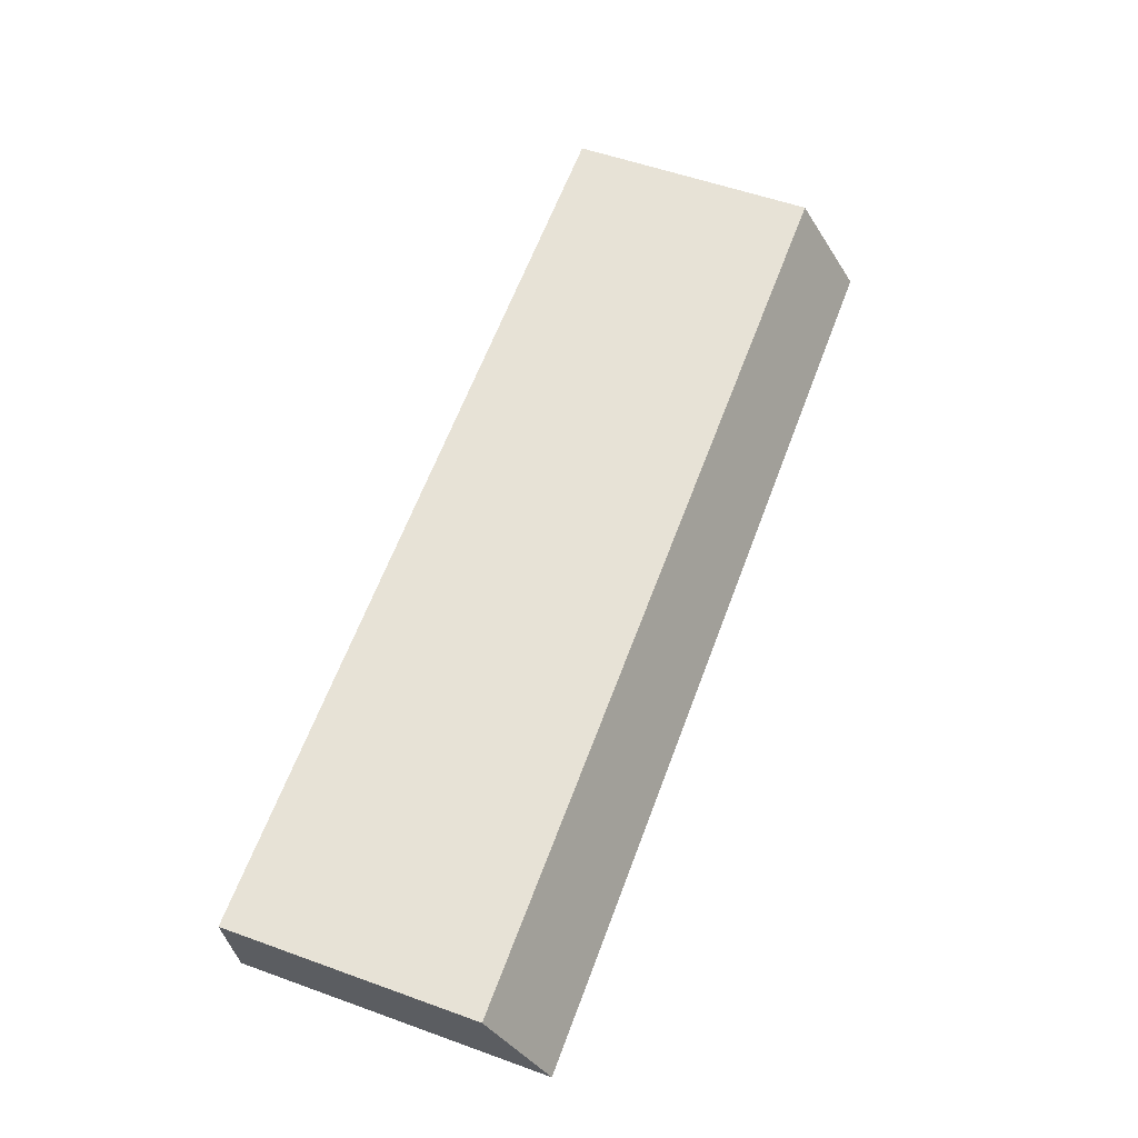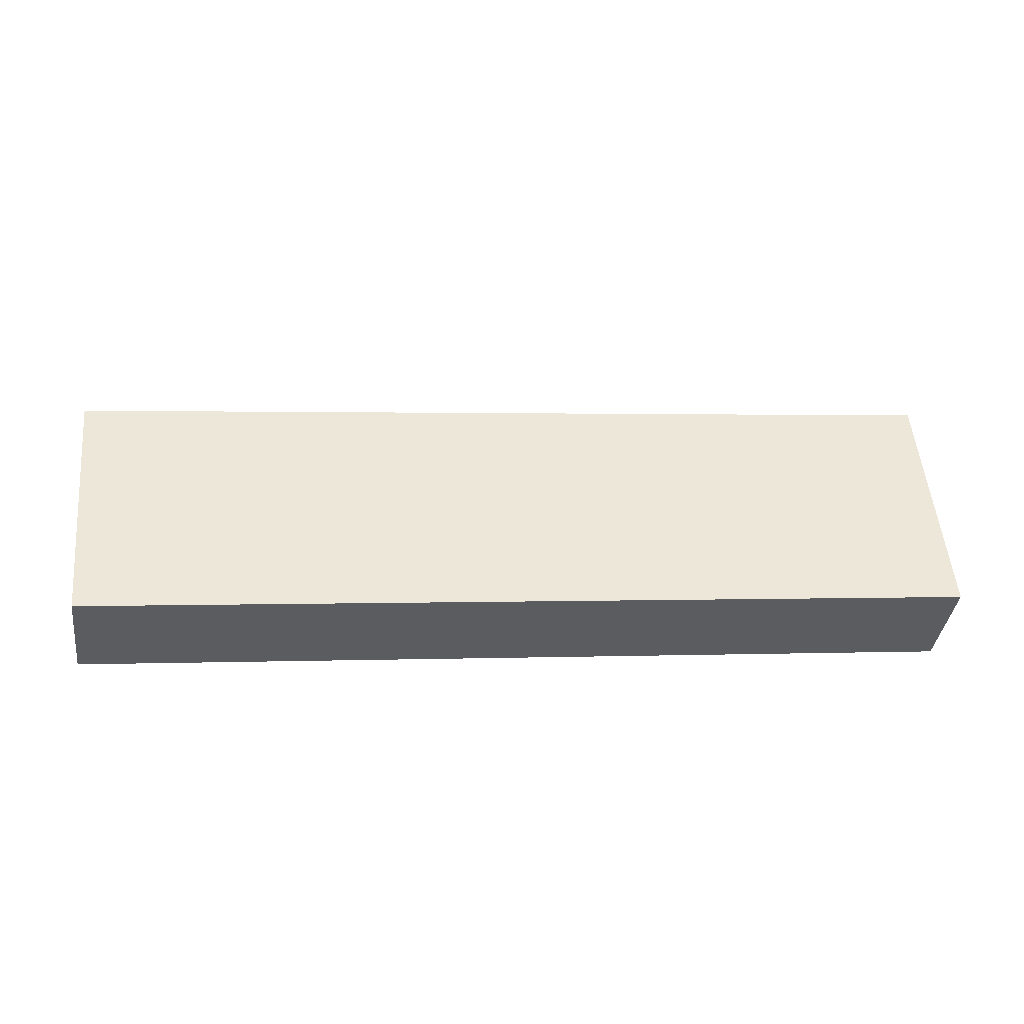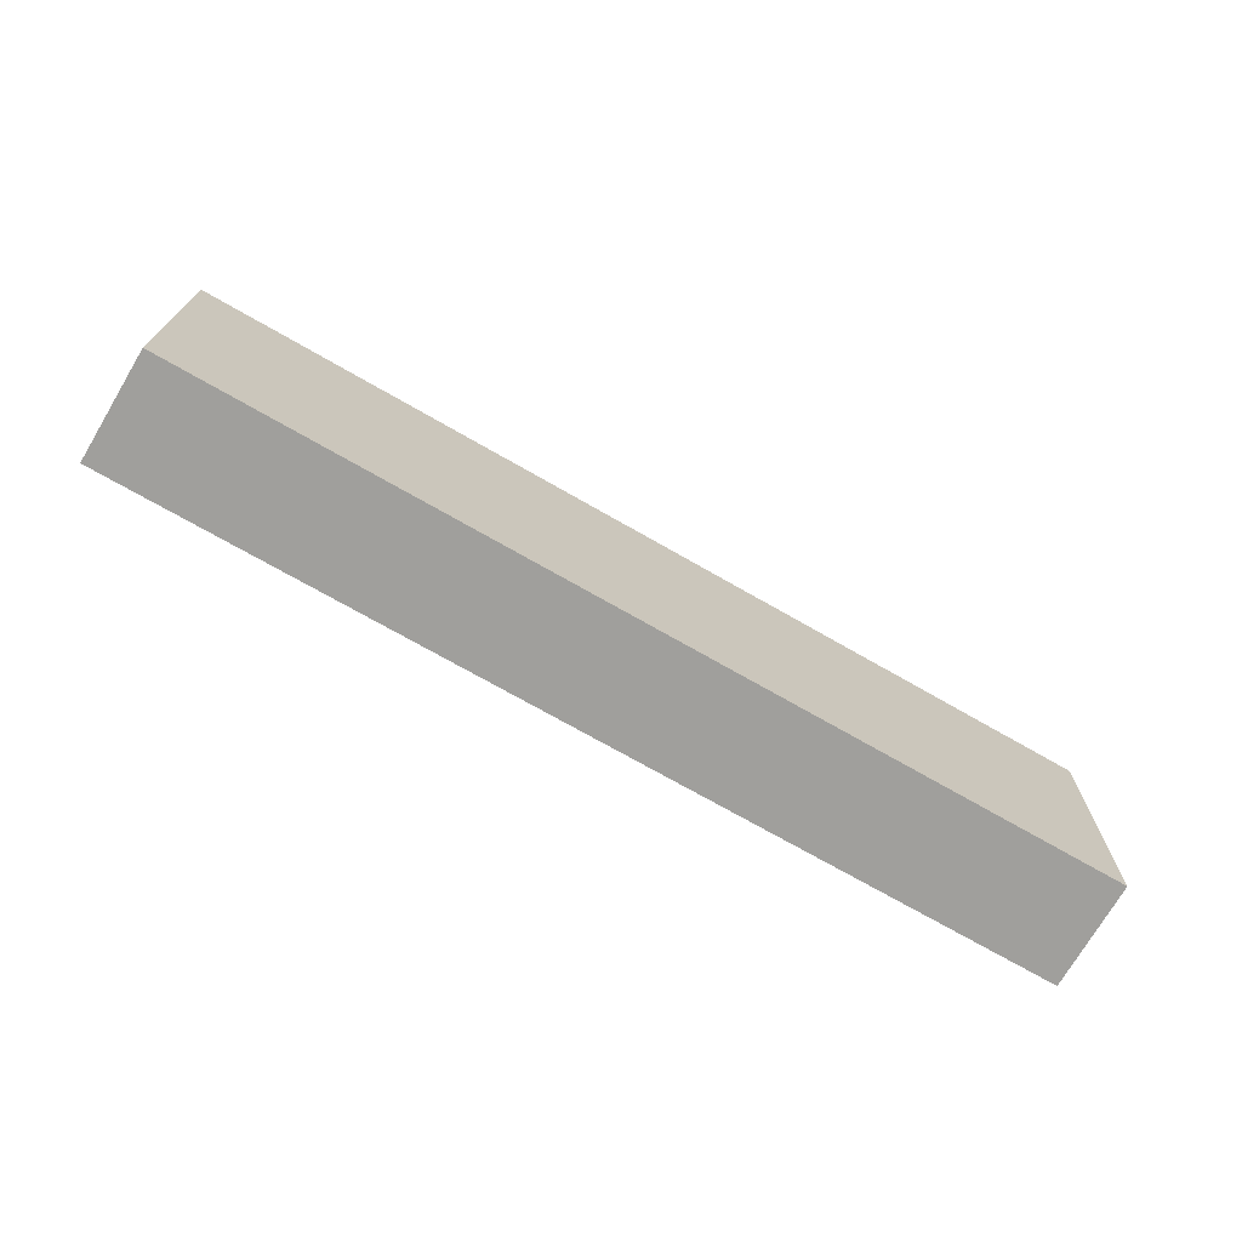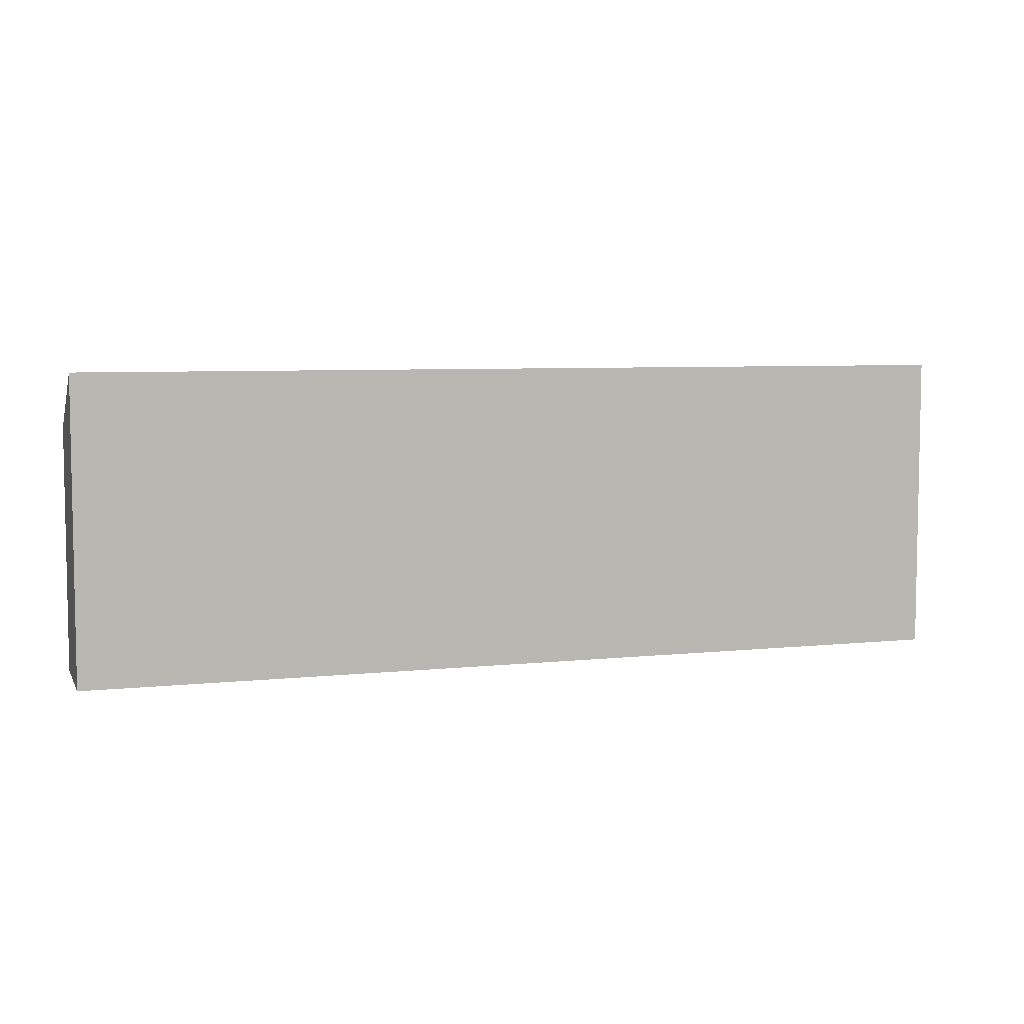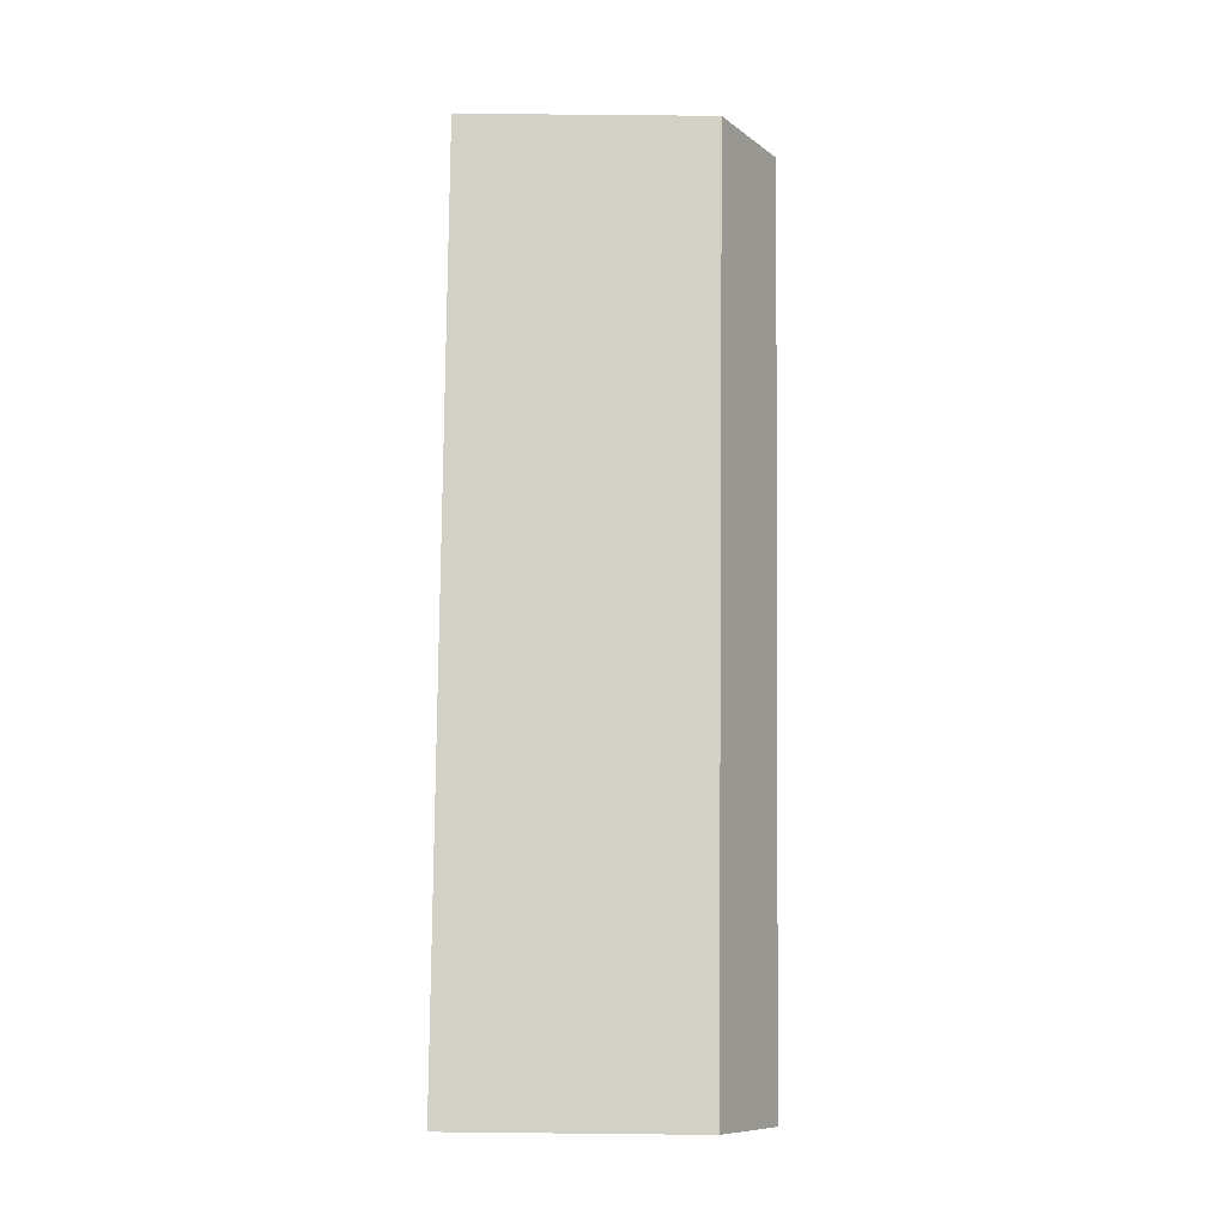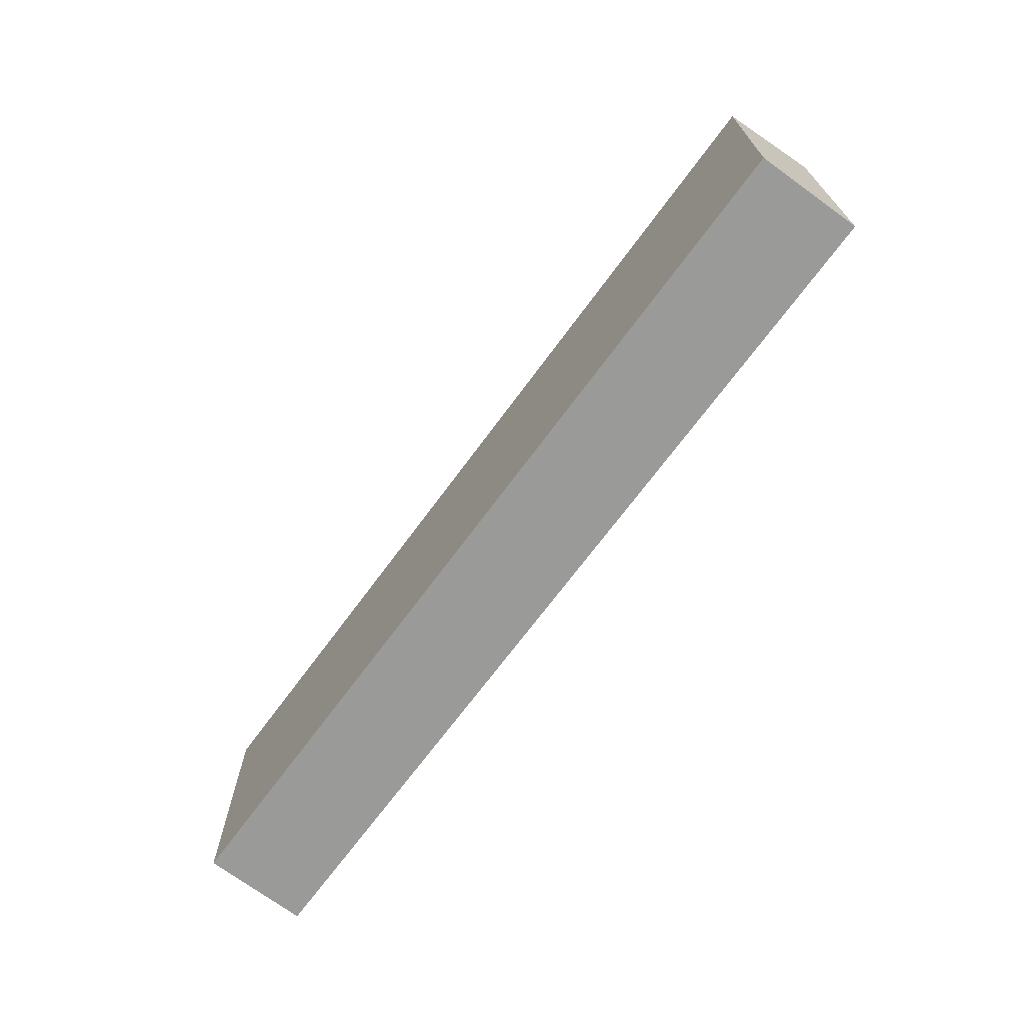
<metadata>
{"format":"obj","ext":"obj","renderer":"f3d","projection":"perspective","resolution":1024,"background":"white","views":[{"elev":55.8,"azim":110.7,"up":"+Z"},{"elev":53.6,"azim":-5.3,"up":"+Z"},{"elev":-71.2,"azim":-23.1,"up":"+Y"},{"elev":6.1,"azim":168.8,"up":"+Y"},{"elev":73.9,"azim":90.6,"up":"+Z"},{"elev":-69.2,"azim":60.6,"up":"+Y"}]}
</metadata>
<code>
v  0 4.175 2.556e-16
v  12.54 3.384 -0.046
v  12.38 4.175 -1.496
v  0.204 3.385 1.443
v  12.38 9.16e-17 -1.496
v  12.54 2.817e-18 -0.046
v  0 0 0
v  0.204 -8.836e-17 1.443
g defaultobject
f 1 2 3
f 2 1 4
f 2 5 3
f 5 2 6
f 5 1 3
f 1 5 7
f 7 4 1
f 4 7 8
f 8 2 4
f 2 8 6
f 6 7 5
f 7 6 8

</code>
